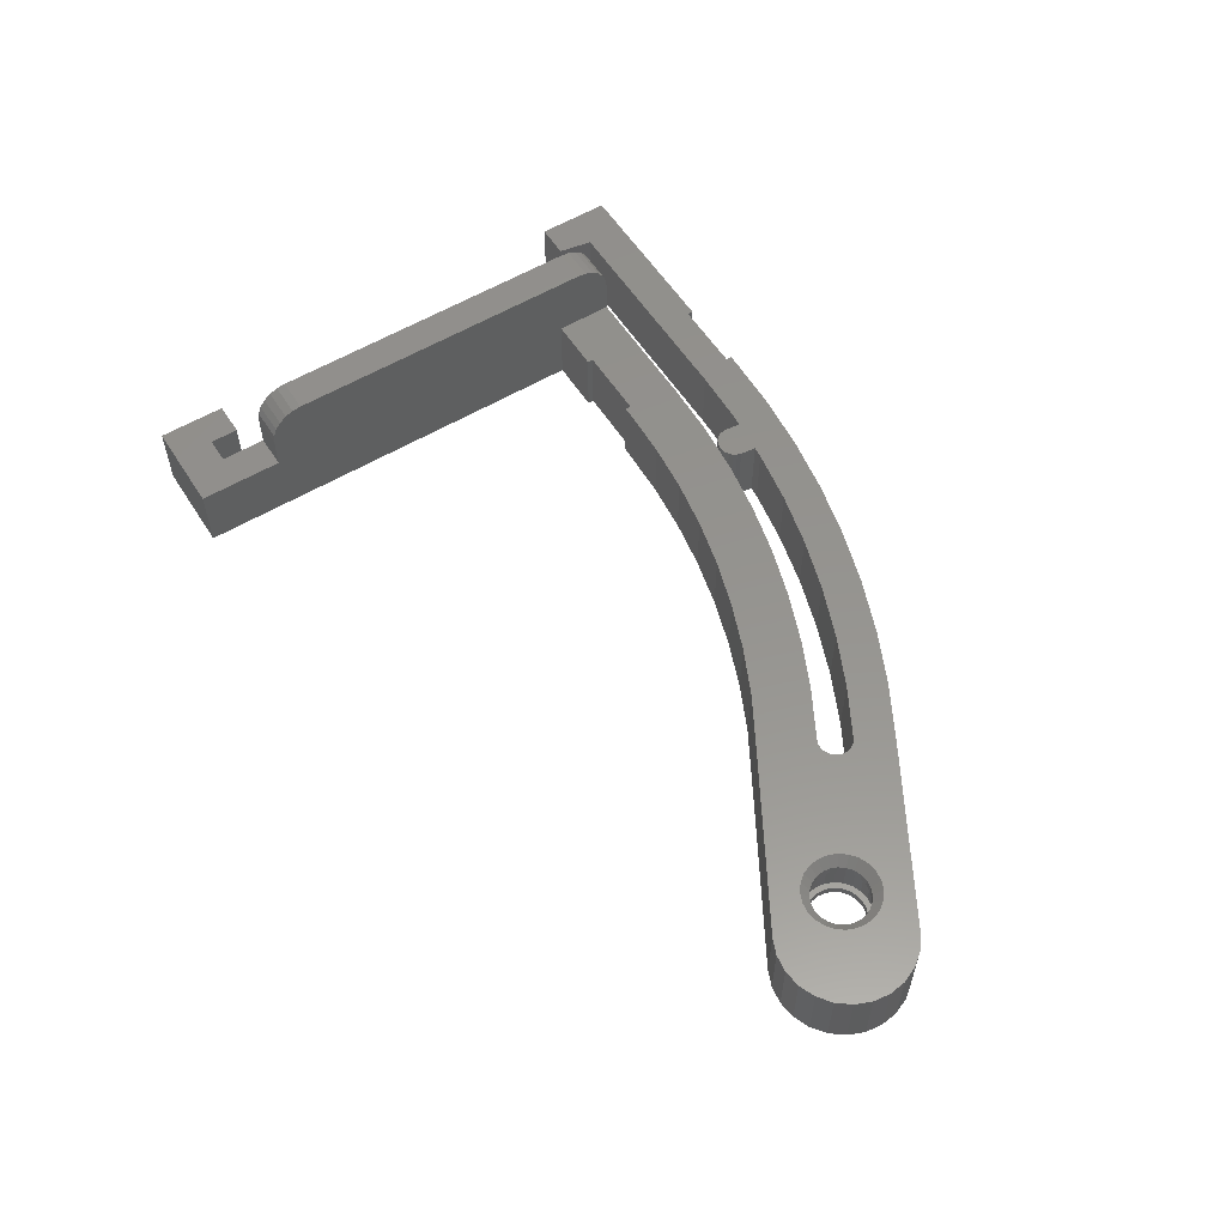
<metadata>
{"format":"stl","ext":"stl","renderer":"f3d","projection":"perspective","resolution":1024,"background":"white","views":[{"elev":56.7,"azim":57.9,"up":"+Z"}]}
</metadata>
<code>
# stl→obj: 423 verts, 846 faces
v 41.17 7.476 12
v 41.17 13.98 6
v 41.17 7.476 6
v 41.17 13.98 12
v 64.68 13.98 12
v 69.92 13.8 6
v 64.68 13.98 6
v 69.92 13.8 12
v 64.68 10.48 6
v 44.67 10.48 12
v 44.67 10.48 6
v 64.68 10.48 12
v 102.9 -0.138 6
v 102.8 -0.08844 12
v 102.8 -0.08844 6
v 102.9 -0.138 12
v 80.32 12.38 12
v 85.43 11.14 6
v 80.32 12.38 6
v 85.43 11.14 12
v 100.1 5.416 12
v 104.7 2.86 6
v 100.1 5.416 6
v 104.7 2.86 12
v 73.59 1.866 6
v 69.14 2.32 12
v 69.14 2.32 6
v 73.59 1.866 12
v 82.34 0.06078 6
v 78 1.112 12
v 78 1.112 6
v 82.34 0.06078 12
v 75.15 13.26 12
v 75.15 13.26 6
v 69.69 10.31 6
v 69.69 10.31 12
v 63.72 13.98 6
v 63.72 13.98 12
v 103.3 -2.129 12
v 103.5 -1.765 6
v 103.3 -2.129 6
v 103.5 -1.765 12
v 52.47 -24.8 17.9
v 49.47 -24.02 18
v 49.47 -24.8 17.9
v 52.47 -24.02 18
v 63.72 2.48 12
v 63.72 2.98 6
v 63.72 2.48 6
v 63.72 2.98 12
v 94.81 -4.817 6
v 90.77 -2.911 12
v 90.77 -2.911 6
v 94.81 -4.817 12
v 57.22 2.98 12
v 57.22 2.98 6
v 103.3 -0.6291 12
v 103.1 -0.3221 6
v 103.3 -0.6291 6
v 103.1 -0.3221 12
v 63.72 13.48 6
v 57.22 13.98 6
v 44.17 7.476 6
v 57.22 13.48 6
v 70.68 10.2 6
v 70.7 8.083 6
v 70.91 7.772 6
v 71.2 7.523 6
v 71.53 7.35 6
v 71.9 7.266 6
v 72.27 7.274 6
v 73.68 9.898 6
v 72.63 7.376 6
v 72.96 7.563 6
v 73.23 7.826 6
v 73.43 8.146 6
v 73.54 8.506 6
v 74.67 9.797 6
v 79.62 8.951 6
v 84.49 7.773 6
v 89.27 6.267 6
v 90.43 9.568 6
v 93.94 4.441 6
v 95.32 7.655 6
v 98.47 2.303 6
v 103.5 -0.9886 6
v 103.5 -1.376 6
v 49.47 7.476 6
v 52.47 2.48 6
v 49.47 -31.02 6
v 64.58 7.477 6
v 64.41 2.48 6
v 69.48 7.311 6
v 74.27 6.823 6
v 79.01 6.011 6
v 83.68 4.881 6
v 86.61 -1.282 6
v 88.27 3.436 6
v 92.75 1.684 6
v 97.1 -0.3674 6
v 100.8 -8.219 6
v 101.3 -2.709 6
v 107.5 -12.06 6
v 101.7 -2.853 6
v 102.1 -2.899 6
v 102.4 -2.842 6
v 102.8 -2.686 6
v 103.1 -2.443 6
v 113.2 -2.073 6
v 70.58 8.437 6
v 70.54 8.811 6
v 57.22 2.48 6
v 47.17 -28.52 6
v 44.17 -34.52 6
v 44.17 -28.52 6
v 47.17 -31.02 6
v 52.47 -34.52 6
v 86.61 -1.282 12
v 113.2 -2.073 12
v 64.41 2.48 12
v 74.27 6.823 12
v 79.01 6.011 12
v 97.1 -0.3674 12
v 101.3 -2.709 12
v 83.68 4.881 12
v 88.27 3.436 12
v 103.5 -1.376 12
v 52.47 -27.02 12
v 49.47 -27.02 15
v 49.47 -27.02 12
v 52.47 -27.02 15
v 44.17 -28.52 12
v 44.17 -34.52 12
v 101.7 -2.853 12
v 57.22 2.48 12
v 102.8 -2.686 12
v 103.1 -2.443 12
v 52.47 4.476 18
v 49.47 4.476 18
v 57.22 13.98 12
v 49.47 7.074 16.5
v 52.47 7.374 15.78
v 49.47 7.374 15.78
v 52.47 7.074 16.5
v 49.47 -26.92 15.78
v 49.47 -31.02 12
v 49.47 -26.62 16.5
v 49.47 -26.15 17.12
v 49.47 -25.52 17.6
v 49.47 5.252 17.9
v 49.47 5.976 17.6
v 49.47 6.597 17.12
v 49.47 7.476 12
v 49.47 7.476 15
v 84.49 7.773 12
v 89.27 6.267 12
v 92.75 1.684 12
v 103.5 -0.9886 12
v 71.53 7.35 12
v 71.9 7.266 12
v 44.17 7.476 12
v 102.4 -2.842 12
v 102.8 -2.707 12
v 52.47 7.476 15
v 102.1 -2.899 12
v 79.62 8.951 12
v 98.47 2.303 12
v 52.47 5.252 17.9
v 52.47 5.976 17.6
v 52.47 6.597 17.12
v 52.47 7.476 12
v 64.58 7.477 12
v 52.47 -26.62 16.5
v 52.47 -26.15 17.12
v 57.22 13.48 12
v 63.72 13.48 12
v 52.47 -34.52 12
v 52.47 -26.92 15.78
v 52.47 -25.52 17.6
v 52.47 2.48 12
v 69.48 7.311 12
v 70.58 8.437 12
v 70.54 8.811 12
v 71.2 7.523 12
v 90.43 9.568 12
v 95.32 7.655 12
v 73.68 9.898 12
v 74.67 9.797 12
v 73.43 8.146 12
v 73.54 8.506 12
v 72.27 7.274 12
v 72.63 7.376 12
v 119.7 -5.814 12
v 119.7 -5.814 6
v 47.17 -31.02 12
v 107.5 -12.06 12
v 100.8 -8.219 12
v 70.68 10.2 12
v 70.7 8.083 12
v 96.82 -5.935 12
v 99.19 -7.298 12
v 110.6 -6.708 12
v 70.91 7.772 12
v 72.96 7.563 12
v 73.23 7.826 12
v 93.94 4.441 12
v 47.17 -28.52 12
v 115.7 -6.813 10.5
v 115.1 -6.338 7.5
v 115.7 -6.813 7.5
v 115.1 -6.338 10.5
v 111.4 -10.19 6.8
v 111.3 -11.28 6
v 110.7 -10.59 6
v 111.8 -10.71 6.8
v 112.1 -11.54 7.5
v 112.8 -11.84 10.5
v 112.8 -11.84 7.5
v 112.1 -11.54 10.5
v 110.4 -9.797 12
v 110.3 -8.942 12
v 110.7 -10.59 12
v 114 -15.8 12
v 111.3 -11.28 12
v 111.9 -11.8 12
v 112.7 -12.13 12
v 113.6 -12.24 12
v 114.5 -12.13 12
v 115.3 -11.8 12
v 115.9 -11.27 12
v 116.5 -10.59 12
v 116.8 -9.789 12
v 116.9 -8.933 12
v 110.4 -8.086 12
v 110.7 -7.288 12
v 111.3 -6.602 12
v 111.9 -6.076 12
v 112.7 -5.744 12
v 113.6 -5.631 12
v 114.4 -5.742 12
v 115.2 -6.072 12
v 115.9 -6.596 12
v 116.5 -7.28 12
v 116.8 -8.078 12
v 110.4 -8.086 6
v 110.3 -8.942 6
v 110.7 -7.288 6
v 111.3 -6.602 6
v 111.9 -6.076 6
v 112.7 -5.744 6
v 113.6 -5.631 6
v 114.4 -5.742 6
v 115.2 -6.072 6
v 115.9 -6.596 6
v 116.5 -7.28 6
v 116.8 -8.078 6
v 116.9 -8.933 6
v 114 -15.8 6
v 110.4 -9.797 6
v 111.9 -11.8 6
v 112.7 -12.13 6
v 113.6 -12.24 6
v 114.5 -12.13 6
v 115.3 -11.8 6
v 115.9 -11.27 6
v 116.5 -10.59 6
v 116.8 -9.789 6
v 111 -10.44 7.5
v 111.2 -9.588 7.5
v 111.1 -8.941 7.5
v 111.5 -11.06 7.5
v 111.4 -10.19 7.5
v 111.8 -10.71 7.5
v 112.3 -11.1 7.5
v 112.9 -11.35 7.5
v 113.6 -11.94 7.5
v 113.6 -11.44 7.5
v 114.2 -11.35 7.5
v 114.4 -11.83 7.5
v 114.8 -11.1 7.5
v 115.1 -11.53 7.5
v 115.4 -10.7 7.5
v 115.7 -11.06 7.5
v 115.8 -10.18 7.5
v 116.2 -10.43 7.5
v 116 -9.581 7.5
v 116.1 -8.934 7.5
v 116.2 -7.434 7.5
v 116.5 -8.157 7.5
v 116.5 -9.71 7.5
v 116.6 -8.934 7.5
v 110.7 -9.718 7.5
v 110.7 -8.165 7.5
v 110.6 -8.941 7.5
v 111 -7.441 7.5
v 111.2 -8.294 7.5
v 111.5 -6.819 7.5
v 111.4 -7.69 7.5
v 111.8 -7.172 7.5
v 112.1 -6.341 7.5
v 112.3 -6.774 7.5
v 112.8 -6.041 7.5
v 112.9 -6.524 7.5
v 113.6 -5.938 7.5
v 113.6 -6.438 7.5
v 114.4 -6.039 7.5
v 114.2 -6.522 7.5
v 114.8 -6.771 7.5
v 115.4 -7.167 7.5
v 115.8 -7.685 7.5
v 116 -8.287 7.5
v 114.2 -11.35 6.8
v 113.6 -11.44 6.8
v 111.1 -8.941 6.8
v 111.2 -8.294 6.8
v 112.9 -6.524 6.8
v 113.6 -6.438 6.8
v 111.4 -7.69 6.8
v 111.8 -7.172 6.8
v 114.8 -6.771 6.8
v 114.2 -6.522 6.8
v 112.3 -11.1 6.8
v 111.2 -9.588 6.8
v 115.4 -7.167 6.8
v 116.1 -8.934 6.8
v 116 -9.581 6.8
v 115.8 -7.685 6.8
v 112.3 -6.774 6.8
v 112.9 -11.35 6.8
v 114.8 -11.1 6.8
v 115.4 -10.7 6.8
v 115.8 -10.18 6.8
v 116 -8.287 6.8
v 116 -8.287 11.2
v 115.8 -7.685 11.2
v 111.1 -8.941 10.5
v 111.2 -9.588 11.2
v 111.2 -9.588 10.5
v 111.1 -8.941 11.2
v 114.2 -11.35 11.2
v 113.6 -11.44 11.2
v 114.8 -6.771 11.2
v 114.2 -6.522 11.2
v 113.6 -6.438 11.2
v 112.9 -6.524 11.2
v 116.1 -8.934 11.2
v 111.8 -10.71 11.2
v 112.3 -11.1 10.5
v 111.8 -10.71 10.5
v 112.3 -11.1 11.2
v 111.4 -10.19 11.2
v 111.4 -10.19 10.5
v 111.4 -7.69 10.5
v 111.2 -8.294 11.2
v 111.2 -8.294 10.5
v 111.4 -7.69 11.2
v 114.8 -11.1 11.2
v 115.4 -7.167 11.2
v 111.8 -7.172 11.2
v 112.3 -6.774 11.2
v 115.4 -7.167 10.5
v 115.8 -7.685 10.5
v 112.9 -11.35 10.5
v 113.6 -11.44 10.5
v 112.9 -11.35 11.2
v 116 -9.581 11.2
v 116.1 -8.934 10.5
v 116 -9.581 10.5
v 112.9 -6.524 10.5
v 113.6 -6.438 10.5
v 115.4 -10.7 11.2
v 115.8 -10.18 10.5
v 115.4 -10.7 10.5
v 115.8 -10.18 11.2
v 112.3 -6.774 10.5
v 111.8 -7.172 10.5
v 114.2 -11.35 10.5
v 114.8 -11.1 10.5
v 114.2 -6.522 10.5
v 116 -8.287 10.5
v 114.8 -6.771 10.5
v 116.5 -8.157 10.5
v 116.2 -7.434 10.5
v 112.1 -6.341 10.5
v 111.5 -6.819 10.5
v 114.4 -6.039 10.5
v 113.6 -5.937 10.5
v 116.6 -8.934 10.5
v 119.7 -15.8 12
v 118.3 -16.38 6
v 119.7 -15.8 6
v 118.3 -16.38 12
v 112.8 -6.041 10.5
v 110.7 -9.718 10.5
v 110.6 -8.941 10.5
v 116.2 -10.43 10.5
v 116.5 -9.71 10.5
v 115.7 -11.06 10.5
v 121.8 -7.925 6
v 120.9 -6.731 12
v 121.8 -7.925 12
v 120.9 -6.731 6
v 114.4 -11.83 10.5
v 113.6 -11.94 10.5
v 111.5 -11.06 10.5
v 115.1 -11.53 10.5
v 111 -10.44 10.5
v 120.9 -14.89 6
v 121.8 -13.69 12
v 120.9 -14.89 12
v 121.8 -13.69 6
v 116.8 -16.57 12
v 115.4 -16.38 6
v 116.8 -16.57 6
v 115.4 -16.38 12
v 110.7 -8.165 10.5
v 111 -7.441 10.5
v 122.4 -9.315 6
v 122.4 -9.315 12
v 122.4 -12.3 6
v 122.6 -10.81 6
v 122.6 -10.81 12
v 122.4 -12.3 12
f 1 2 3
f 2 1 4
f 5 6 7
f 6 5 8
f 9 10 11
f 10 9 12
f 13 14 15
f 14 13 16
f 17 18 19
f 18 17 20
f 21 22 23
f 22 21 24
f 25 26 27
f 26 25 28
f 29 30 31
f 30 29 32
f 33 19 34
f 19 33 17
f 35 12 9
f 12 35 36
f 8 34 6
f 34 8 33
f 37 5 7
f 5 37 38
f 31 28 25
f 28 31 30
f 39 40 41
f 40 39 42
f 43 44 45
f 44 43 46
f 47 48 49
f 48 47 50
f 51 52 53
f 52 51 54
f 48 55 56
f 55 48 50
f 57 58 59
f 58 57 60
f 7 61 37
f 2 11 3
f 11 2 62
f 3 11 63
f 11 62 64
f 11 64 9
f 9 64 61
f 9 61 7
f 9 7 6
f 9 6 35
f 35 6 65
f 65 6 34
f 65 34 66
f 66 34 67
f 67 34 68
f 68 34 69
f 69 34 70
f 70 34 71
f 71 34 72
f 71 72 73
f 73 72 74
f 74 72 75
f 75 72 76
f 76 72 77
f 72 34 78
f 78 34 79
f 79 34 19
f 79 19 80
f 80 19 18
f 80 18 81
f 81 18 82
f 81 82 83
f 83 82 84
f 83 84 85
f 85 84 23
f 85 23 15
f 15 23 22
f 15 22 13
f 13 22 58
f 58 22 59
f 59 22 86
f 86 22 87
f 88 89 90
f 89 88 91
f 89 91 56
f 56 91 48
f 48 91 49
f 49 91 92
f 92 91 27
f 27 91 93
f 27 93 25
f 25 93 94
f 25 94 31
f 31 94 95
f 31 95 29
f 29 95 96
f 29 96 97
f 97 96 98
f 97 98 53
f 53 98 99
f 53 99 51
f 51 99 100
f 51 100 101
f 101 100 102
f 101 102 103
f 103 102 104
f 103 104 105
f 103 105 106
f 103 106 107
f 103 107 108
f 103 108 41
f 103 41 40
f 103 40 87
f 103 87 22
f 103 22 109
f 65 110 111
f 110 65 66
f 112 89 56
f 113 114 115
f 114 113 116
f 114 116 117
f 117 116 90
f 117 90 89
f 53 118 97
f 118 53 52
f 22 119 109
f 119 22 24
f 120 49 92
f 49 120 47
f 27 120 92
f 120 27 26
f 121 95 94
f 95 121 122
f 123 102 100
f 102 123 124
f 125 98 96
f 98 125 126
f 42 87 40
f 87 42 127
f 128 129 130
f 129 128 131
f 132 114 133
f 114 132 115
f 124 104 102
f 104 124 134
f 56 135 112
f 135 56 55
f 136 108 107
f 108 136 137
f 44 138 139
f 138 44 46
f 4 62 2
f 62 4 140
f 141 142 143
f 142 141 144
f 145 130 129
f 130 90 146
f 90 130 88
f 88 130 145
f 88 145 147
f 88 147 148
f 88 148 149
f 88 149 45
f 88 45 44
f 88 44 139
f 88 139 150
f 88 150 151
f 88 151 152
f 88 152 141
f 88 141 143
f 88 143 153
f 153 143 154
f 81 155 80
f 155 81 156
f 157 100 99
f 100 157 123
f 122 96 95
f 96 122 125
f 127 86 87
f 86 127 158
f 70 159 69
f 159 70 160
f 11 161 63
f 161 11 10
f 162 107 106
f 107 162 136
f 136 162 163
f 143 164 154
f 164 143 142
f 134 105 104
f 105 134 165
f 80 166 79
f 166 80 155
f 15 167 85
f 167 15 14
f 138 150 139
f 150 138 168
f 169 152 151
f 152 169 170
f 154 171 153
f 171 154 164
f 63 1 3
f 1 63 161
f 153 91 88
f 91 153 171
f 91 171 172
f 173 148 147
f 148 173 174
f 62 175 64
f 175 62 140
f 176 37 61
f 37 176 38
f 89 177 117
f 177 89 128
f 128 89 131
f 131 89 178
f 178 89 173
f 173 89 174
f 174 89 179
f 179 89 43
f 43 89 46
f 46 89 180
f 46 180 138
f 138 180 171
f 138 171 168
f 168 171 169
f 169 171 170
f 170 171 144
f 144 171 142
f 142 171 164
f 152 144 141
f 144 152 170
f 168 151 150
f 151 168 169
f 165 106 105
f 106 165 162
f 174 149 148
f 149 174 179
f 181 94 93
f 94 181 121
f 182 111 110
f 111 182 183
f 117 133 114
f 133 117 177
f 175 61 64
f 61 175 176
f 159 68 69
f 68 159 184
f 185 84 82
f 84 185 186
f 126 99 98
f 99 126 157
f 178 147 145
f 147 178 173
f 137 41 108
f 41 137 39
f 78 187 72
f 187 78 188
f 77 189 76
f 189 77 190
f 73 191 71
f 191 73 192
f 158 59 86
f 59 158 57
f 109 193 194
f 193 109 119
f 72 190 77
f 190 72 187
f 195 90 116
f 90 195 146
f 131 145 129
f 145 131 178
f 196 101 103
f 101 196 197
f 97 32 29
f 32 97 118
f 71 160 70
f 160 71 191
f 120 50 47
f 182 198 183
f 198 182 199
f 135 171 180
f 171 135 55
f 171 55 172
f 172 55 50
f 172 50 120
f 172 120 26
f 172 26 181
f 181 26 28
f 181 28 121
f 121 28 30
f 121 30 122
f 122 30 32
f 122 32 125
f 125 32 118
f 125 118 126
f 126 118 52
f 126 52 157
f 157 52 54
f 157 54 123
f 123 54 200
f 123 200 201
f 123 201 124
f 124 201 197
f 124 197 196
f 124 196 134
f 134 196 165
f 165 196 162
f 162 196 163
f 163 196 136
f 136 196 137
f 137 196 39
f 39 196 42
f 42 196 127
f 127 196 24
f 24 196 119
f 119 196 202
f 12 175 10
f 175 12 176
f 176 12 38
f 38 12 5
f 5 12 36
f 5 36 8
f 8 36 198
f 8 198 33
f 33 198 199
f 33 199 203
f 33 203 184
f 33 184 159
f 33 159 160
f 33 160 191
f 33 191 187
f 187 191 192
f 187 192 204
f 187 204 205
f 187 205 189
f 187 189 190
f 33 187 188
f 33 188 166
f 33 166 17
f 17 166 155
f 17 155 20
f 20 155 156
f 20 156 185
f 185 156 206
f 185 206 186
f 186 206 167
f 186 167 21
f 21 167 14
f 21 14 24
f 24 14 16
f 24 16 60
f 24 60 57
f 24 57 158
f 24 158 127
f 161 4 1
f 4 161 10
f 4 10 140
f 140 10 175
f 74 192 73
f 192 74 204
f 65 36 35
f 36 65 198
f 75 204 74
f 204 75 205
f 101 54 51
f 54 101 201
f 201 101 197
f 54 201 200
f 113 195 116
f 195 113 207
f 179 45 149
f 45 179 43
f 83 156 81
f 156 83 206
f 203 66 67
f 66 203 199
f 183 65 111
f 65 183 198
f 76 205 75
f 205 76 189
f 199 110 66
f 110 199 182
f 68 203 67
f 203 68 184
f 79 188 78
f 188 79 166
f 60 13 58
f 13 60 16
f 208 209 210
f 209 208 211
f 212 213 214
f 213 212 215
f 216 217 218
f 217 216 219
f 196 220 221
f 220 196 222
f 222 196 223
f 222 223 224
f 224 223 225
f 225 223 226
f 226 223 227
f 227 223 228
f 228 223 229
f 229 223 230
f 230 223 231
f 231 223 193
f 231 193 232
f 232 193 233
f 221 202 196
f 202 221 234
f 202 234 235
f 202 235 119
f 119 235 236
f 119 236 237
f 119 237 238
f 119 238 239
f 119 239 193
f 193 239 240
f 193 240 241
f 193 241 242
f 193 242 243
f 193 243 244
f 193 244 233
f 103 245 246
f 245 103 247
f 247 103 109
f 247 109 248
f 248 109 249
f 249 109 250
f 250 109 251
f 251 109 194
f 251 194 252
f 252 194 253
f 253 194 254
f 254 194 255
f 255 194 256
f 256 194 257
f 103 214 258
f 214 103 259
f 259 103 246
f 258 214 213
f 258 213 260
f 258 260 261
f 258 261 262
f 258 262 263
f 258 263 264
f 258 264 265
f 258 265 266
f 258 266 194
f 194 266 267
f 194 267 257
f 268 269 270
f 269 268 271
f 269 271 272
f 272 271 273
f 273 271 216
f 273 216 274
f 274 216 218
f 274 218 275
f 275 218 276
f 275 276 277
f 277 276 278
f 278 276 279
f 278 279 280
f 280 279 281
f 280 281 282
f 282 281 283
f 282 283 284
f 284 283 285
f 284 285 286
f 286 285 287
f 287 285 288
f 288 285 289
f 289 285 290
f 289 290 291
f 292 293 294
f 293 292 295
f 295 292 268
f 295 268 270
f 295 270 296
f 295 296 297
f 297 296 298
f 297 298 299
f 297 299 300
f 300 299 301
f 300 301 302
f 302 301 303
f 302 303 304
f 304 303 305
f 304 305 306
f 306 305 307
f 306 307 308
f 306 308 209
f 209 308 309
f 209 309 210
f 210 309 310
f 210 310 288
f 288 310 311
f 288 311 287
f 312 262 313
f 262 312 263
f 245 314 246
f 314 245 315
f 251 316 250
f 316 251 317
f 248 318 247
f 318 248 319
f 252 320 321
f 320 252 253
f 247 315 245
f 315 247 318
f 215 260 213
f 260 215 322
f 314 259 246
f 259 314 323
f 253 324 320
f 324 253 254
f 325 267 326
f 267 325 257
f 323 214 259
f 214 323 212
f 212 273 215
f 273 212 272
f 310 324 327
f 324 310 309
f 250 328 249
f 328 250 316
f 322 261 260
f 261 322 329
f 319 298 318
f 298 319 299
f 305 316 317
f 316 305 303
f 313 278 312
f 278 313 277
f 301 319 328
f 319 301 299
f 215 274 322
f 274 215 273
f 312 280 330
f 280 312 278
f 330 282 331
f 282 330 280
f 303 328 316
f 328 303 301
f 329 262 261
f 262 329 313
f 332 265 331
f 265 332 266
f 326 266 332
f 266 326 267
f 249 319 248
f 319 249 328
f 255 333 327
f 333 255 256
f 314 269 323
f 269 314 270
f 307 317 321
f 317 307 305
f 254 327 324
f 327 254 255
f 256 325 333
f 325 256 257
f 318 296 315
f 296 318 298
f 309 320 324
f 320 309 308
f 330 263 312
f 263 330 264
f 322 275 329
f 275 322 274
f 308 321 320
f 321 308 307
f 329 277 313
f 277 329 275
f 252 317 251
f 317 252 321
f 334 243 335
f 243 334 244
f 323 272 212
f 272 323 269
f 284 326 332
f 326 284 286
f 315 270 314
f 270 315 296
f 331 264 330
f 264 331 265
f 336 337 338
f 337 336 339
f 227 340 341
f 340 227 228
f 342 240 343
f 240 342 241
f 344 240 239
f 240 344 343
f 345 239 238
f 239 345 344
f 282 332 331
f 332 282 284
f 346 244 334
f 244 346 233
f 286 325 326
f 325 286 287
f 347 348 349
f 348 347 350
f 287 333 325
f 333 287 311
f 338 351 352
f 351 338 337
f 353 354 355
f 354 353 356
f 228 357 340
f 357 228 229
f 339 234 221
f 234 339 354
f 358 241 342
f 241 358 242
f 335 242 358
f 242 335 243
f 356 236 235
f 236 356 359
f 311 327 333
f 327 311 310
f 360 238 237
f 238 360 345
f 354 235 234
f 235 354 356
f 335 361 362
f 361 335 358
f 363 341 364
f 341 363 365
f 366 367 368
f 367 366 346
f 344 369 370
f 369 344 345
f 225 347 224
f 347 225 350
f 359 237 236
f 237 359 360
f 222 337 220
f 337 222 351
f 112 180 89
f 180 112 135
f 371 372 373
f 372 371 374
f 374 368 372
f 368 374 366
f 226 350 225
f 350 226 365
f 345 375 369
f 375 345 360
f 376 356 353
f 356 376 359
f 230 374 371
f 374 230 231
f 377 357 378
f 357 377 340
f 232 346 366
f 346 232 233
f 227 365 226
f 365 227 341
f 231 366 374
f 366 231 232
f 360 376 375
f 376 360 359
f 343 370 379
f 370 343 344
f 352 347 349
f 347 352 351
f 334 362 380
f 362 334 335
f 361 342 381
f 342 361 358
f 220 339 221
f 339 220 337
f 224 351 222
f 351 224 347
f 172 93 91
f 93 172 181
f 350 363 348
f 363 350 365
f 364 340 377
f 340 364 341
f 346 380 367
f 380 346 334
f 381 343 379
f 343 381 342
f 378 371 373
f 371 378 357
f 355 339 336
f 339 355 354
f 229 371 357
f 371 229 230
f 85 206 83
f 206 85 167
f 382 288 289
f 288 382 383
f 384 297 300
f 297 384 385
f 386 304 306
f 304 386 387
f 388 289 291
f 289 388 382
f 389 390 391
f 390 389 392
f 393 300 302
f 300 393 384
f 294 394 292
f 394 294 395
f 396 290 285
f 290 396 397
f 398 285 283
f 285 398 396
f 399 400 401
f 400 399 402
f 276 403 279
f 403 276 404
f 271 219 216
f 219 271 405
f 281 398 283
f 398 281 406
f 268 405 271
f 405 268 407
f 292 407 268
f 407 292 394
f 408 409 410
f 409 408 411
f 412 413 414
f 413 412 415
f 279 406 281
f 406 279 403
f 392 414 390
f 414 392 412
f 410 391 408
f 391 410 389
f 20 82 18
f 82 20 185
f 295 416 293
f 416 295 417
f 297 417 295
f 417 297 385
f 186 23 84
f 23 186 21
f 132 113 115
f 113 132 207
f 211 306 209
f 306 211 386
f 133 195 132
f 195 133 177
f 195 177 146
f 146 177 130
f 130 177 128
f 207 132 195
f 218 404 276
f 404 218 217
f 418 401 419
f 401 418 399
f 223 103 258
f 103 223 196
f 416 394 395
f 394 416 417
f 394 417 407
f 407 417 336
f 336 417 355
f 355 417 385
f 355 385 353
f 353 385 376
f 376 385 384
f 376 384 375
f 375 384 393
f 375 393 369
f 369 393 387
f 369 387 370
f 370 387 386
f 370 386 379
f 379 386 381
f 381 386 211
f 381 211 361
f 361 211 208
f 361 208 362
f 362 208 383
f 362 383 380
f 380 383 367
f 407 338 405
f 338 407 336
f 405 338 352
f 405 352 349
f 405 349 219
f 219 349 348
f 219 348 217
f 217 348 363
f 217 363 404
f 404 363 364
f 404 364 377
f 404 377 403
f 403 377 378
f 403 378 406
f 406 378 373
f 406 373 398
f 398 373 372
f 398 372 396
f 396 372 368
f 396 368 367
f 396 367 383
f 396 383 382
f 396 382 397
f 397 382 388
f 194 400 402
f 400 194 193
f 194 413 258
f 413 194 414
f 414 194 390
f 390 194 391
f 391 194 402
f 391 402 408
f 408 402 399
f 408 399 411
f 411 399 418
f 411 418 420
f 420 418 421
f 420 422 423
f 422 420 421
f 411 423 409
f 423 411 420
f 383 210 288
f 210 383 208
f 421 419 422
f 419 421 418
f 415 258 413
f 258 415 223
f 293 395 294
f 395 293 416
f 387 302 304
f 302 387 393
f 415 193 223
f 193 415 412
f 193 412 392
f 193 392 389
f 193 389 400
f 400 389 410
f 400 410 401
f 401 410 409
f 401 409 419
f 419 409 423
f 419 423 422
f 397 291 290
f 291 397 388

</code>
